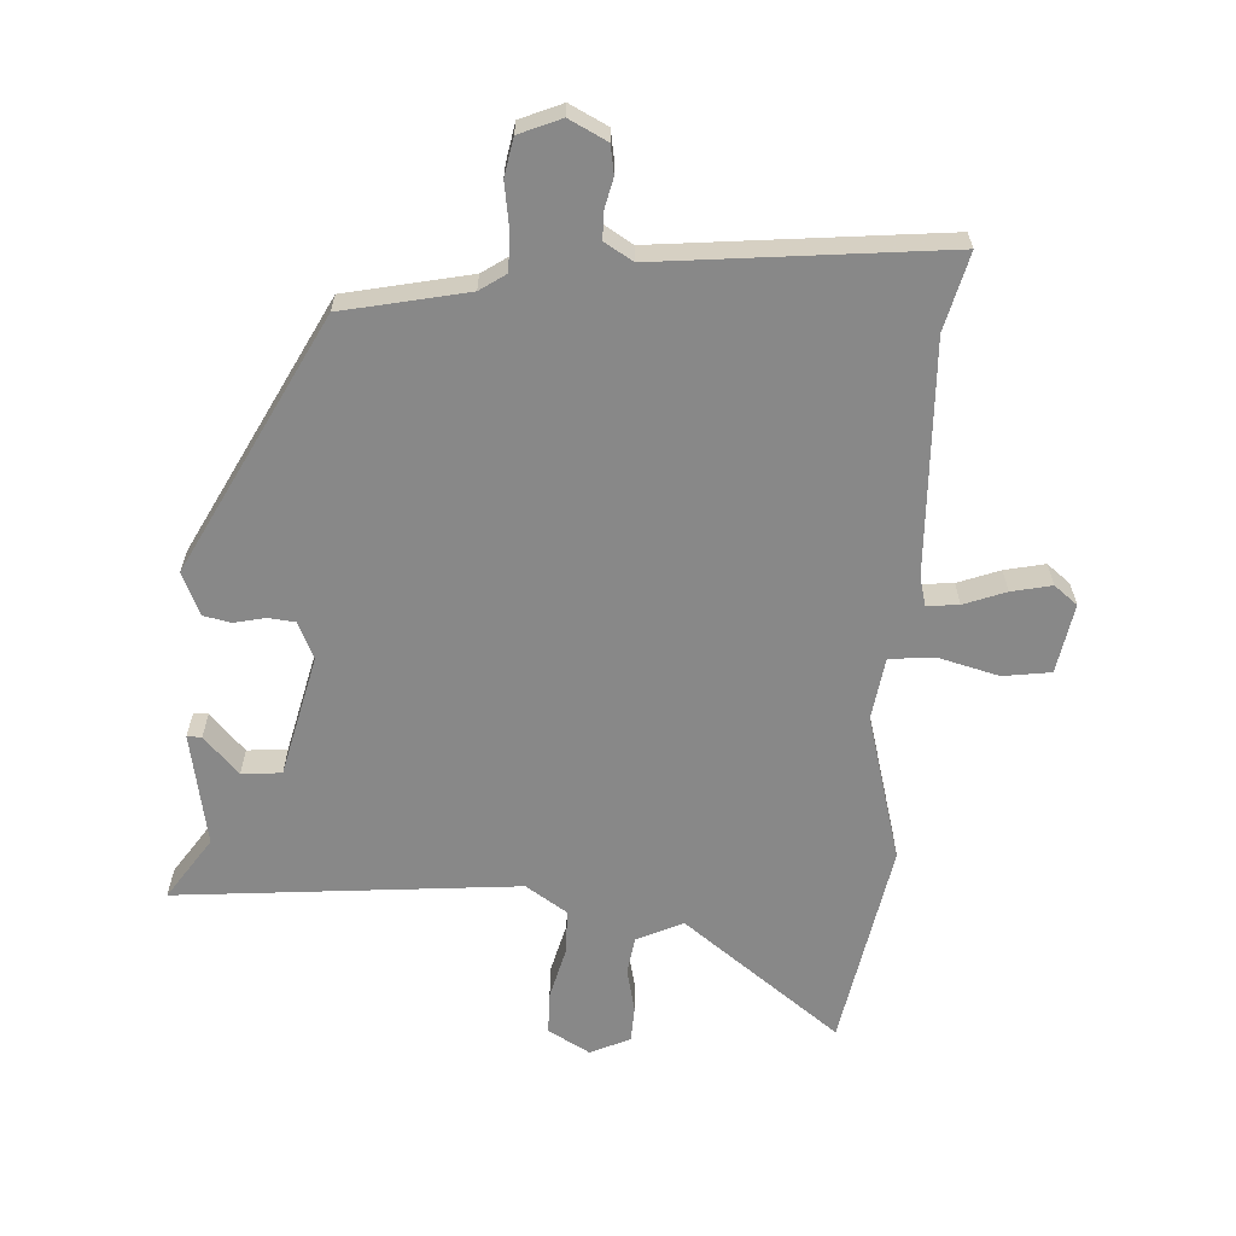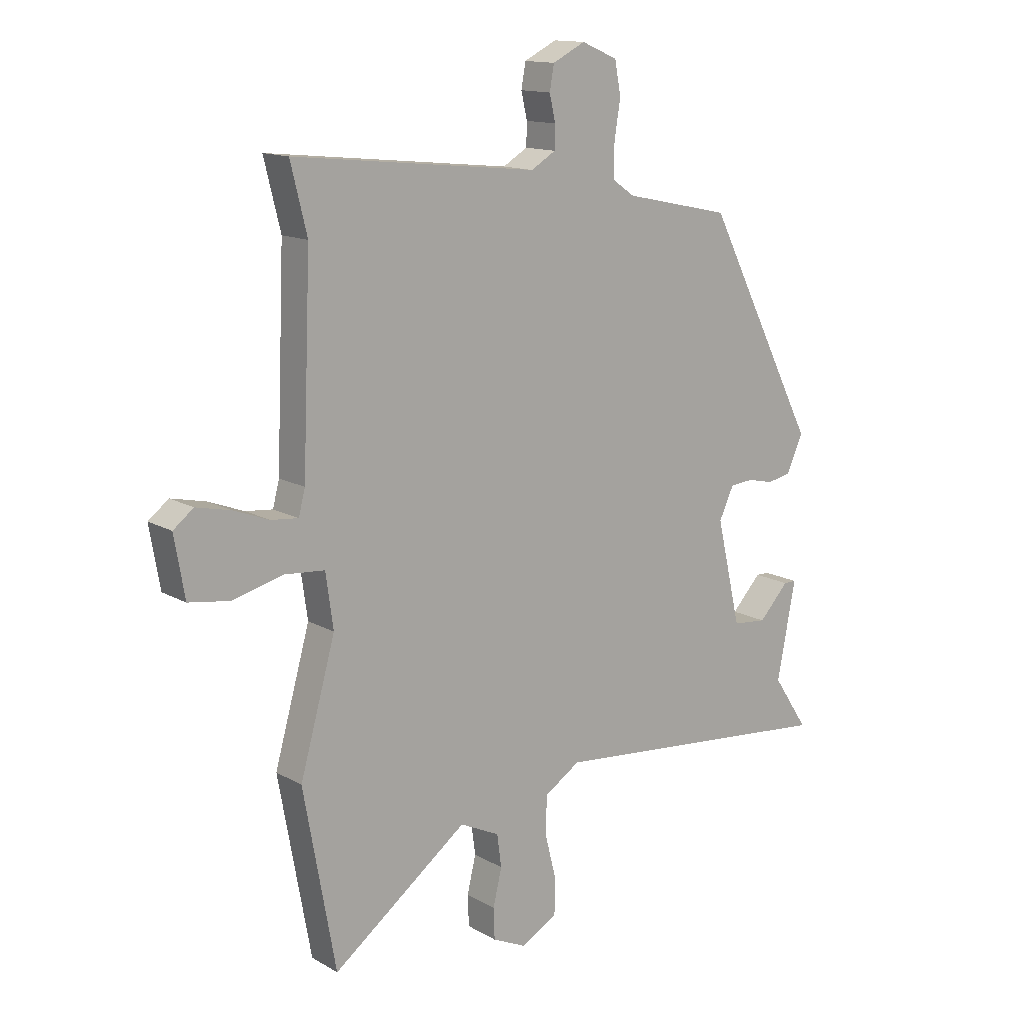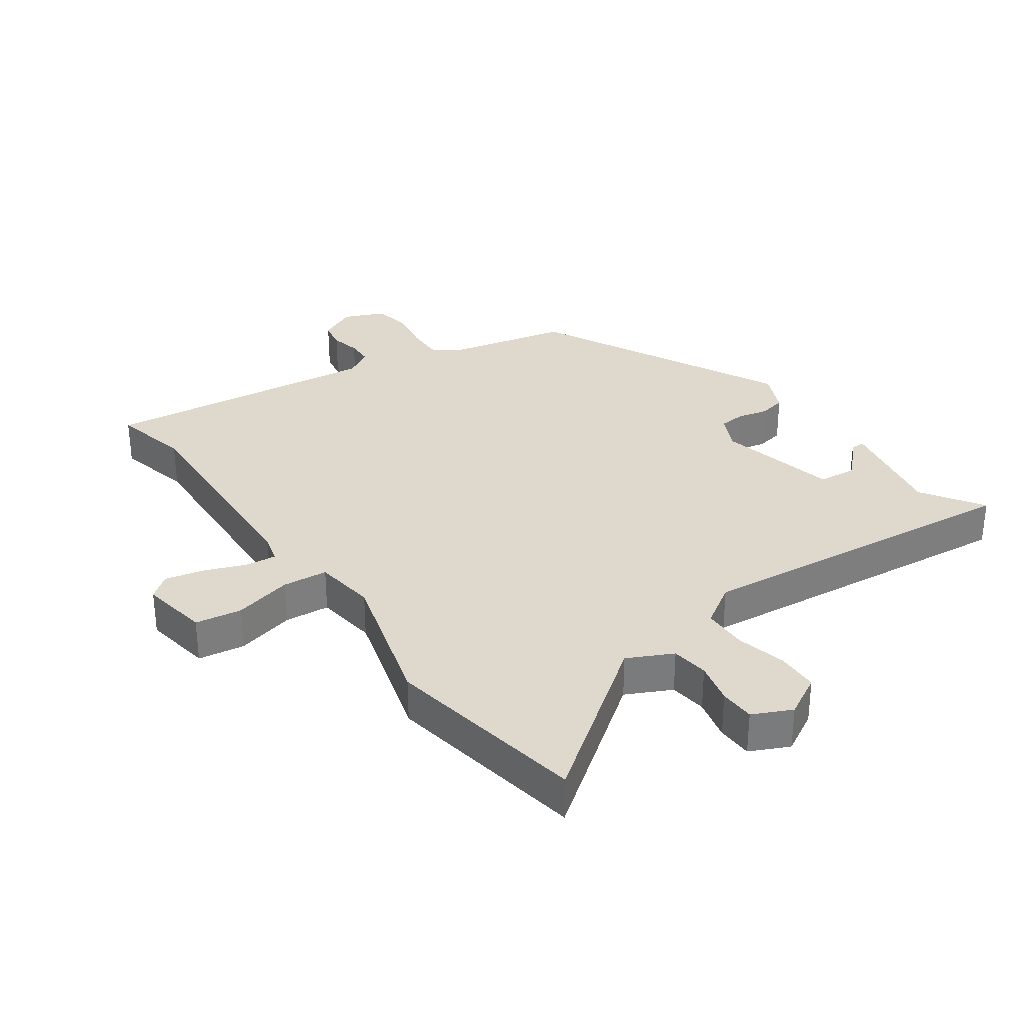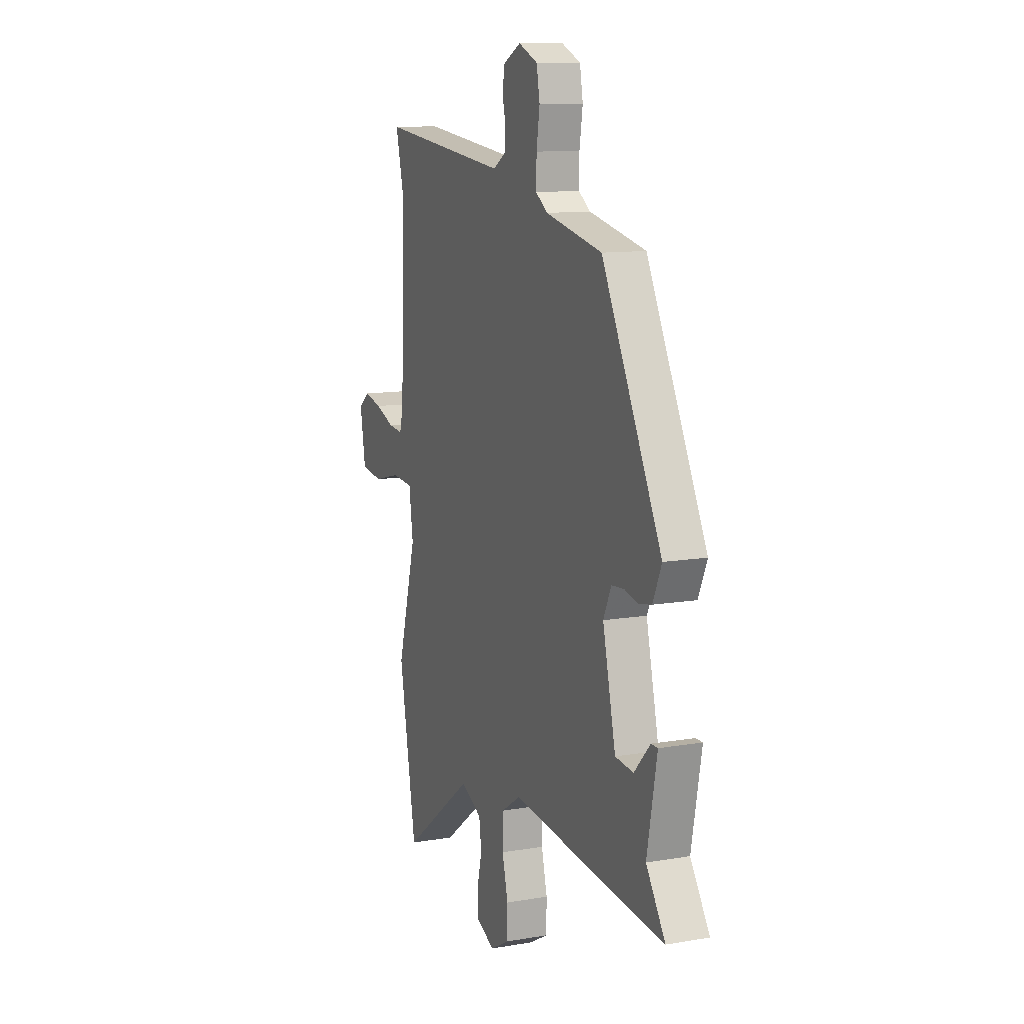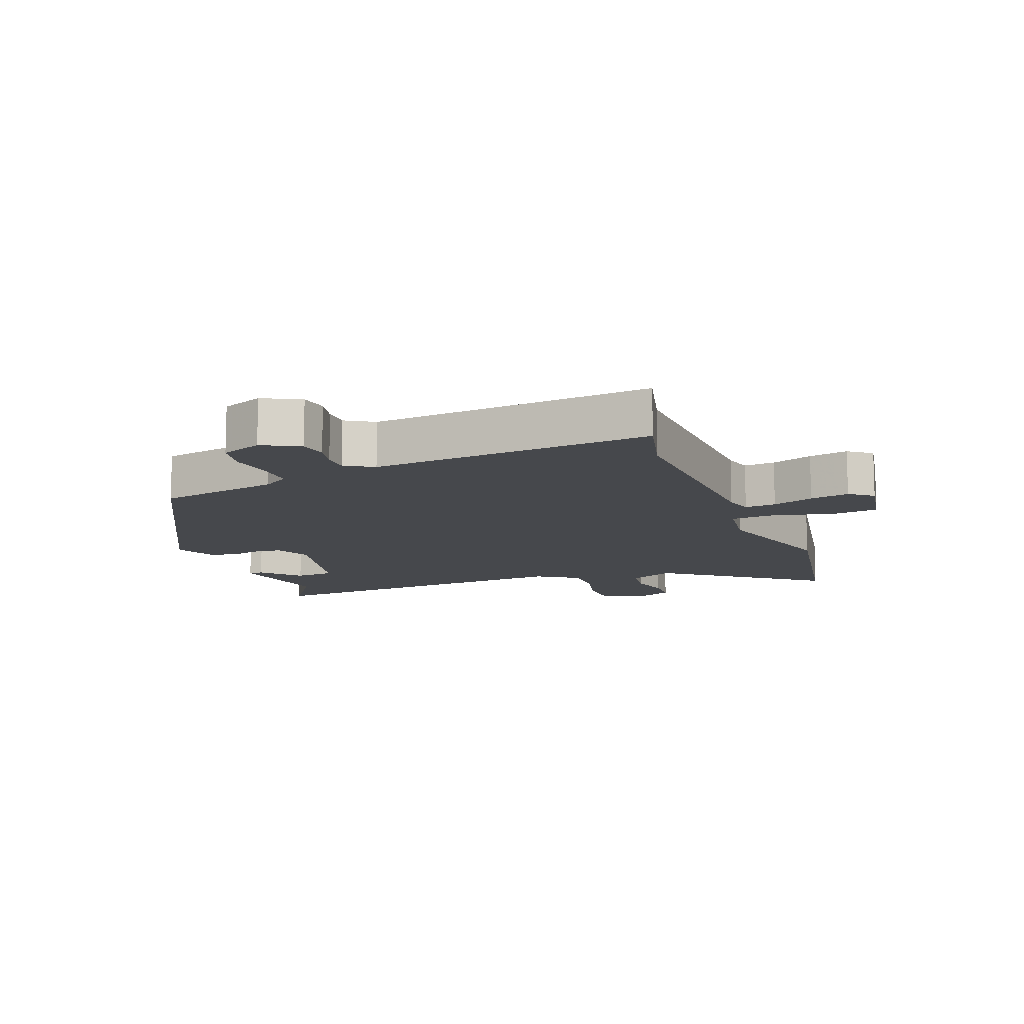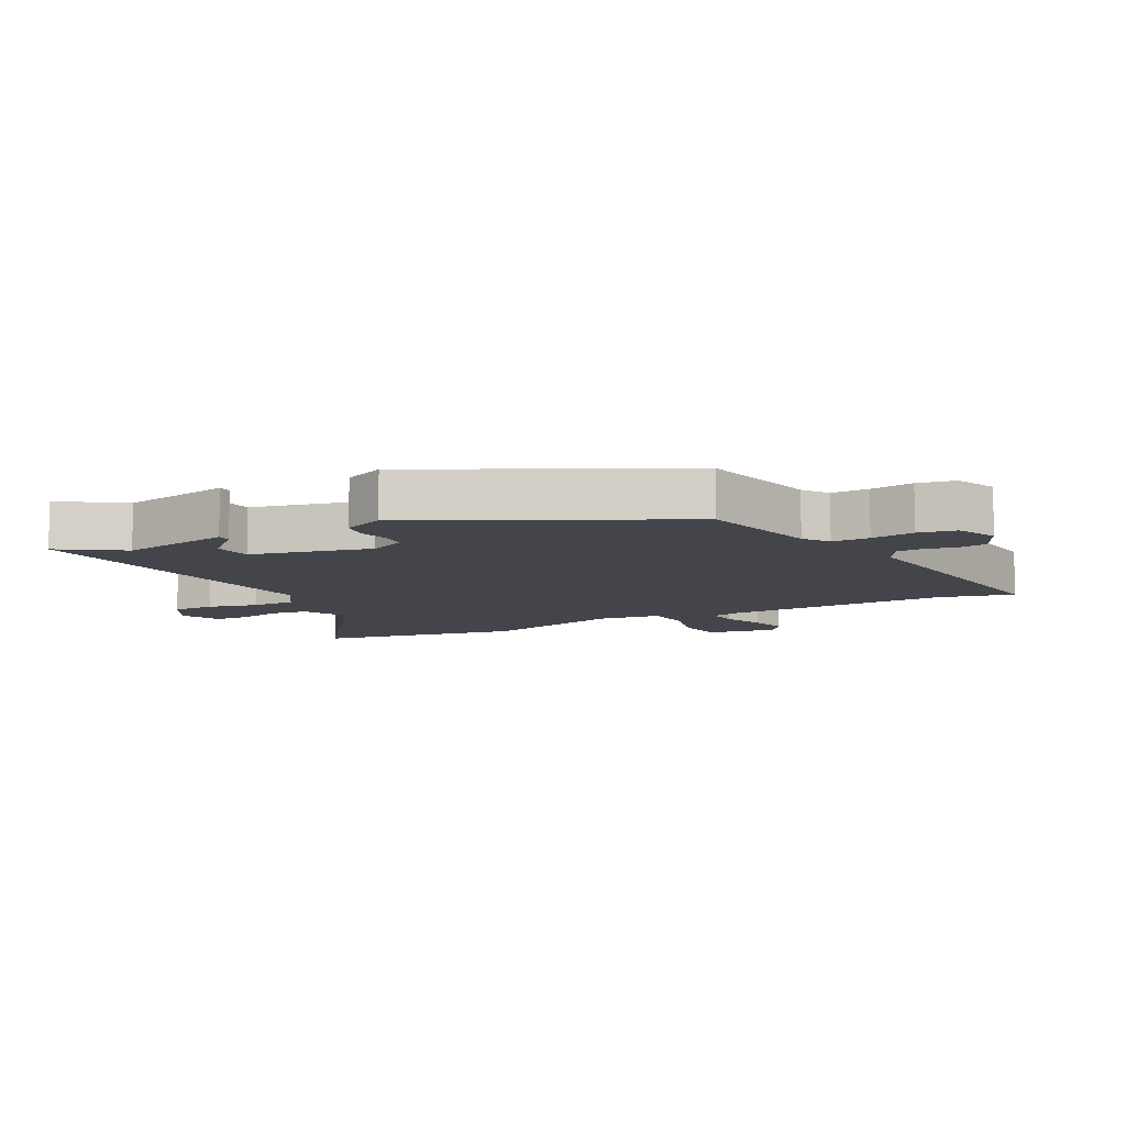
<metadata>
{"format":"obj","ext":"obj","renderer":"f3d","projection":"perspective","resolution":1024,"background":"white","views":[{"elev":-62.9,"azim":-3.6,"up":"+Y"},{"elev":13.9,"azim":141.3,"up":"+Z"},{"elev":32.1,"azim":145.2,"up":"+Y"},{"elev":11.6,"azim":-112.4,"up":"+Z"},{"elev":-11.5,"azim":20.5,"up":"+Y"},{"elev":-9.2,"azim":-61.9,"up":"+Y"}]}
</metadata>
<code>
v 0.524 0.07 -0.366
v 0.465 0.07 -0.693
v 0.216 0.07 -0.506
v 0.143 0.07 -0.541
v 0.135 0.07 -0.601
v 0.151 0.07 -0.669
v 0.149 0.07 -0.726
v 0.086 0.07 -0.755
v 0.02 0.07 -0.718
v 0.019 0.07 -0.65
v 0.039 0.07 -0.57
v 0.038 0.07 -0.498
v -0.028 0.07 -0.455
v -0.566 0.07 -0.505
v -0.5 0.07 -0.406
v -0.534 0.07 -0.227
v -0.511 0.07 -0.227
v -0.456 0.07 -0.286
v -0.393 0.07 -0.28
v -0.348 0.07 -0.087
v -0.375 0.07 -0.029
v -0.418 0.07 -0.025
v -0.466 0.07 -0.036
v -0.51 0.07 -0.027
v -0.54 0.07 0.04
v -0.333 0.07 0.444
v -0.137 0.07 0.486
v -0.096 0.07 0.514
v -0.097 0.07 0.574
v -0.108 0.07 0.644
v -0.097 0.07 0.704
v -0.031 0.07 0.732
v 0.029 0.07 0.702
v 0.037 0.07 0.657
v 0.026 0.07 0.609
v 0.027 0.07 0.567
v 0.072 0.07 0.54
v 0.521 0.07 0.587
v 0.491 0.07 0.465
v 0.506 0.07 0.099
v 0.518 0.07 0.053
v 0.568 0.07 0.058
v 0.634 0.07 0.083
v 0.697 0.07 0.097
v 0.734 0.07 0.068
v 0.715 0.07 -0.042
v 0.64 0.07 -0.053
v 0.546 0.07 -0.029
v 0.473 0.07 -0.035
v 0.459 0.07 -0.134
v 0.524 0 -0.366
v 0.465 0 -0.693
v 0.216 0 -0.506
v 0.143 0 -0.541
v 0.135 0 -0.601
v 0.151 0 -0.669
v 0.149 0 -0.726
v 0.086 0 -0.755
v 0.02 0 -0.718
v 0.019 0 -0.65
v 0.039 0 -0.57
v 0.038 0 -0.498
v -0.028 0 -0.455
v -0.566 0 -0.505
v -0.5 0 -0.406
v -0.534 0 -0.227
v -0.511 0 -0.227
v -0.456 0 -0.286
v -0.393 0 -0.28
v -0.348 0 -0.087
v -0.375 0 -0.029
v -0.418 0 -0.025
v -0.466 0 -0.036
v -0.51 0 -0.027
v -0.54 0 0.04
v -0.333 0 0.444
v -0.137 0 0.486
v -0.096 0 0.514
v -0.097 0 0.574
v -0.108 0 0.644
v -0.097 0 0.704
v -0.031 0 0.732
v 0.029 0 0.702
v 0.037 0 0.657
v 0.026 0 0.609
v 0.027 0 0.567
v 0.072 0 0.54
v 0.521 0 0.587
v 0.491 0 0.465
v 0.506 0 0.099
v 0.518 0 0.053
v 0.568 0 0.058
v 0.634 0 0.083
v 0.697 0 0.097
v 0.734 0 0.068
v 0.715 0 -0.042
v 0.64 0 -0.053
v 0.546 0 -0.029
v 0.473 0 -0.035
v 0.459 0 -0.134
f 46 47 48
f 45 46 48
f 44 45 48
f 43 44 48
f 42 43 48
f 41 42 48 49
f 40 41 49
f 39 40 49
f 37 38 39
f 37 39 49 50
f 33 34 35
f 32 33 35
f 31 32 35
f 30 31 35
f 29 30 35
f 28 29 35 36
f 1 2 3
f 50 1 3
f 37 50 3
f 36 37 3
f 28 36 3
f 27 28 3
f 25 26 27
f 24 25 27
f 23 24 27
f 22 23 27
f 15 16 17 18
f 15 18 19
f 13 14 15 19
f 9 10 11
f 8 9 11
f 7 8 11
f 6 7 11
f 5 6 11
f 4 5 11 12
f 3 4 12 13
f 21 22 27
f 27 3 13
f 21 27 13
f 20 21 13
f 13 19 20
f 98 97 96
f 98 96 95
f 98 95 94
f 98 94 93
f 98 93 92
f 99 98 92 91
f 99 91 90
f 99 90 89
f 89 88 87
f 100 99 89 87
f 85 84 83
f 85 83 82
f 85 82 81
f 85 81 80
f 85 80 79
f 86 85 79 78
f 53 52 51
f 53 51 100
f 53 100 87
f 53 87 86
f 53 86 78
f 53 78 77
f 77 76 75
f 77 75 74
f 77 74 73
f 77 73 72
f 68 67 66 65
f 69 68 65
f 69 65 64 63
f 61 60 59
f 61 59 58
f 61 58 57
f 61 57 56
f 61 56 55
f 62 61 55 54
f 63 62 54 53
f 77 72 71
f 63 53 77
f 63 77 71
f 63 71 70
f 70 69 63
f 1 51 52 2
f 2 52 53 3
f 3 53 54 4
f 4 54 55 5
f 5 55 56 6
f 6 56 57 7
f 7 57 58 8
f 8 58 59 9
f 9 59 60 10
f 10 60 61 11
f 11 61 62 12
f 12 62 63 13
f 13 63 64 14
f 14 64 65 15
f 15 65 66 16
f 16 66 67 17
f 17 67 68 18
f 18 68 69 19
f 19 69 70 20
f 20 70 71 21
f 21 71 72 22
f 22 72 73 23
f 23 73 74 24
f 24 74 75 25
f 25 75 76 26
f 26 76 77 27
f 27 77 78 28
f 28 78 79 29
f 29 79 80 30
f 30 80 81 31
f 31 81 82 32
f 32 82 83 33
f 33 83 84 34
f 34 84 85 35
f 35 85 86 36
f 36 86 87 37
f 37 87 88 38
f 38 88 89 39
f 39 89 90 40
f 40 90 91 41
f 41 91 92 42
f 42 92 93 43
f 43 93 94 44
f 44 94 95 45
f 45 95 96 46
f 46 96 97 47
f 47 97 98 48
f 48 98 99 49
f 49 99 100 50
f 50 100 51 1

</code>
